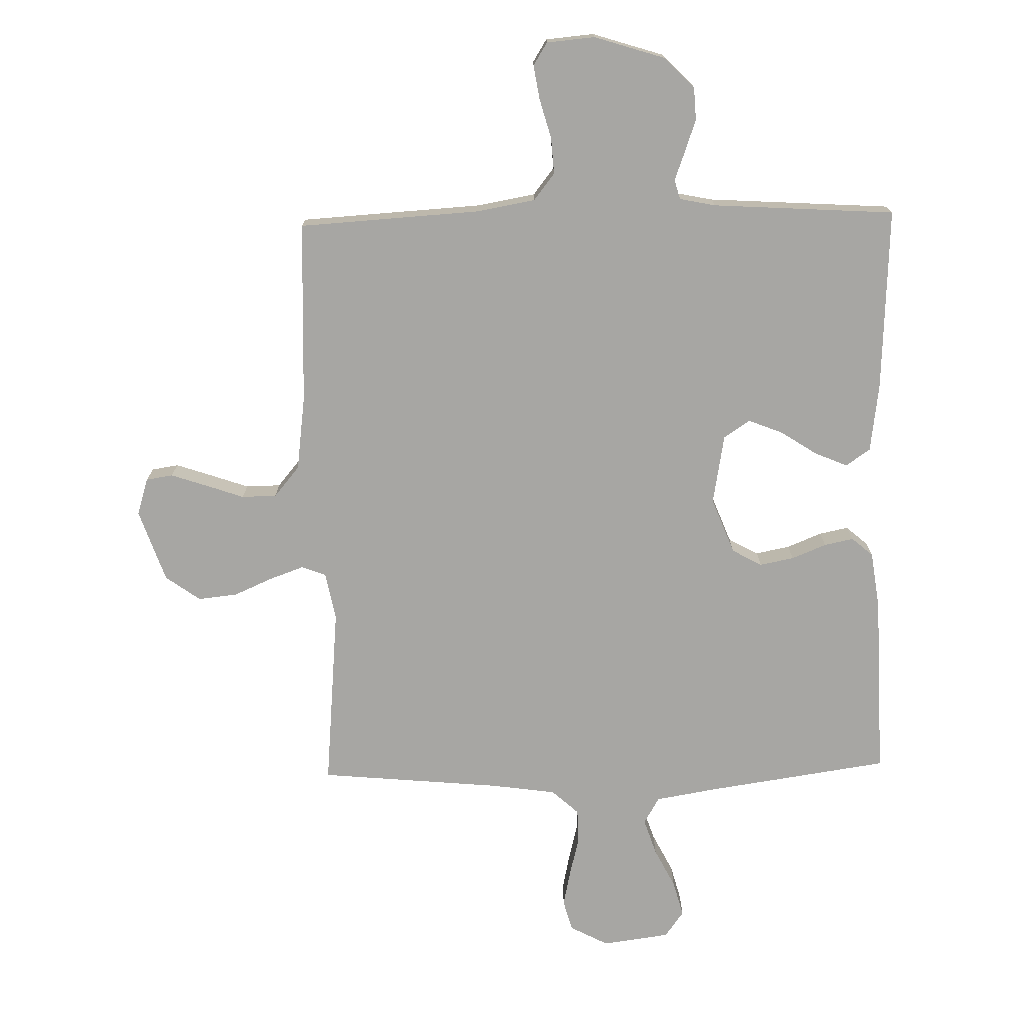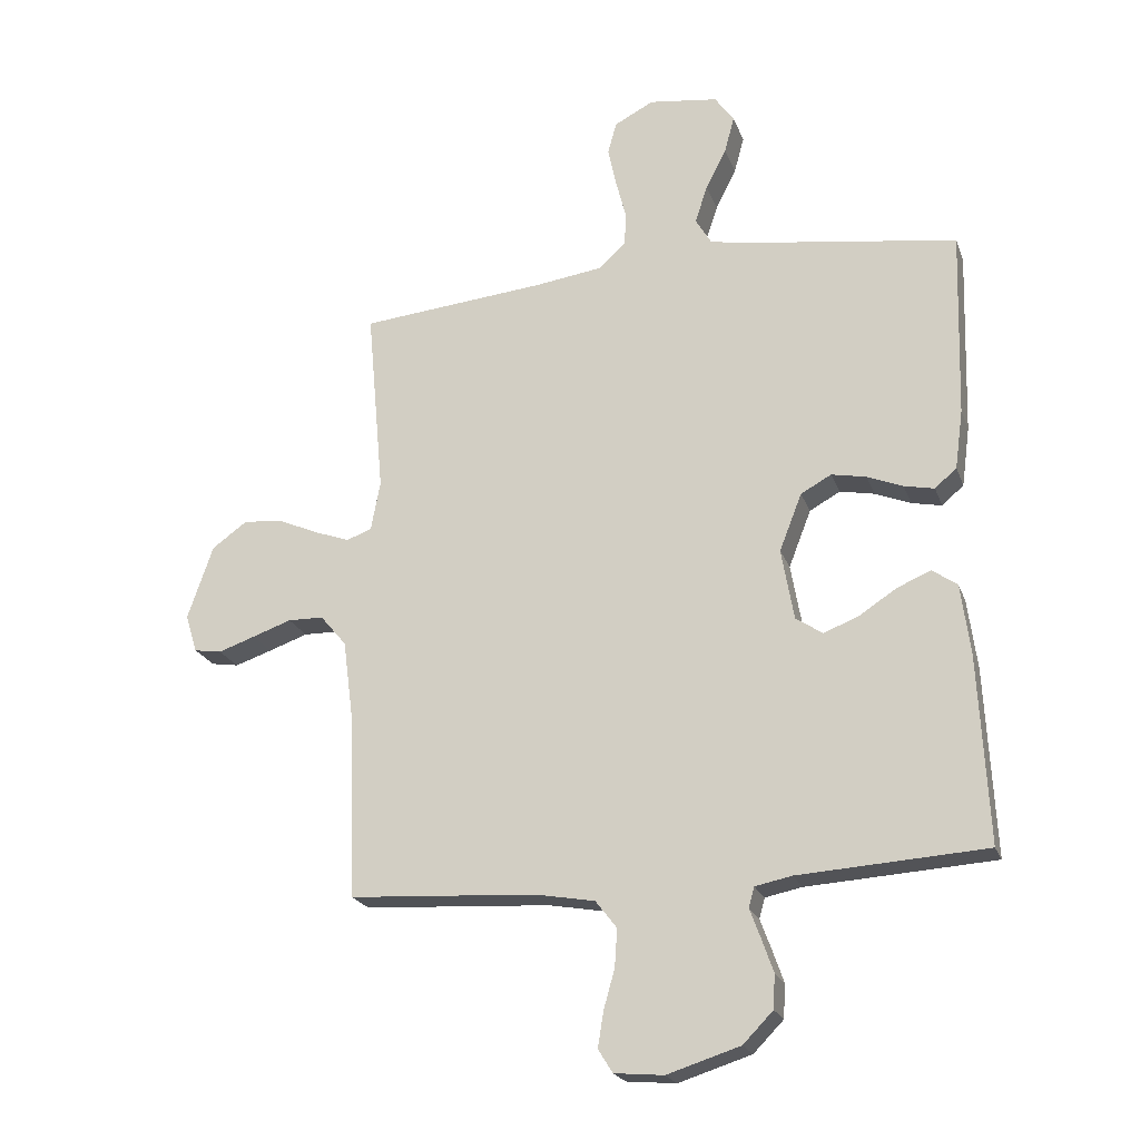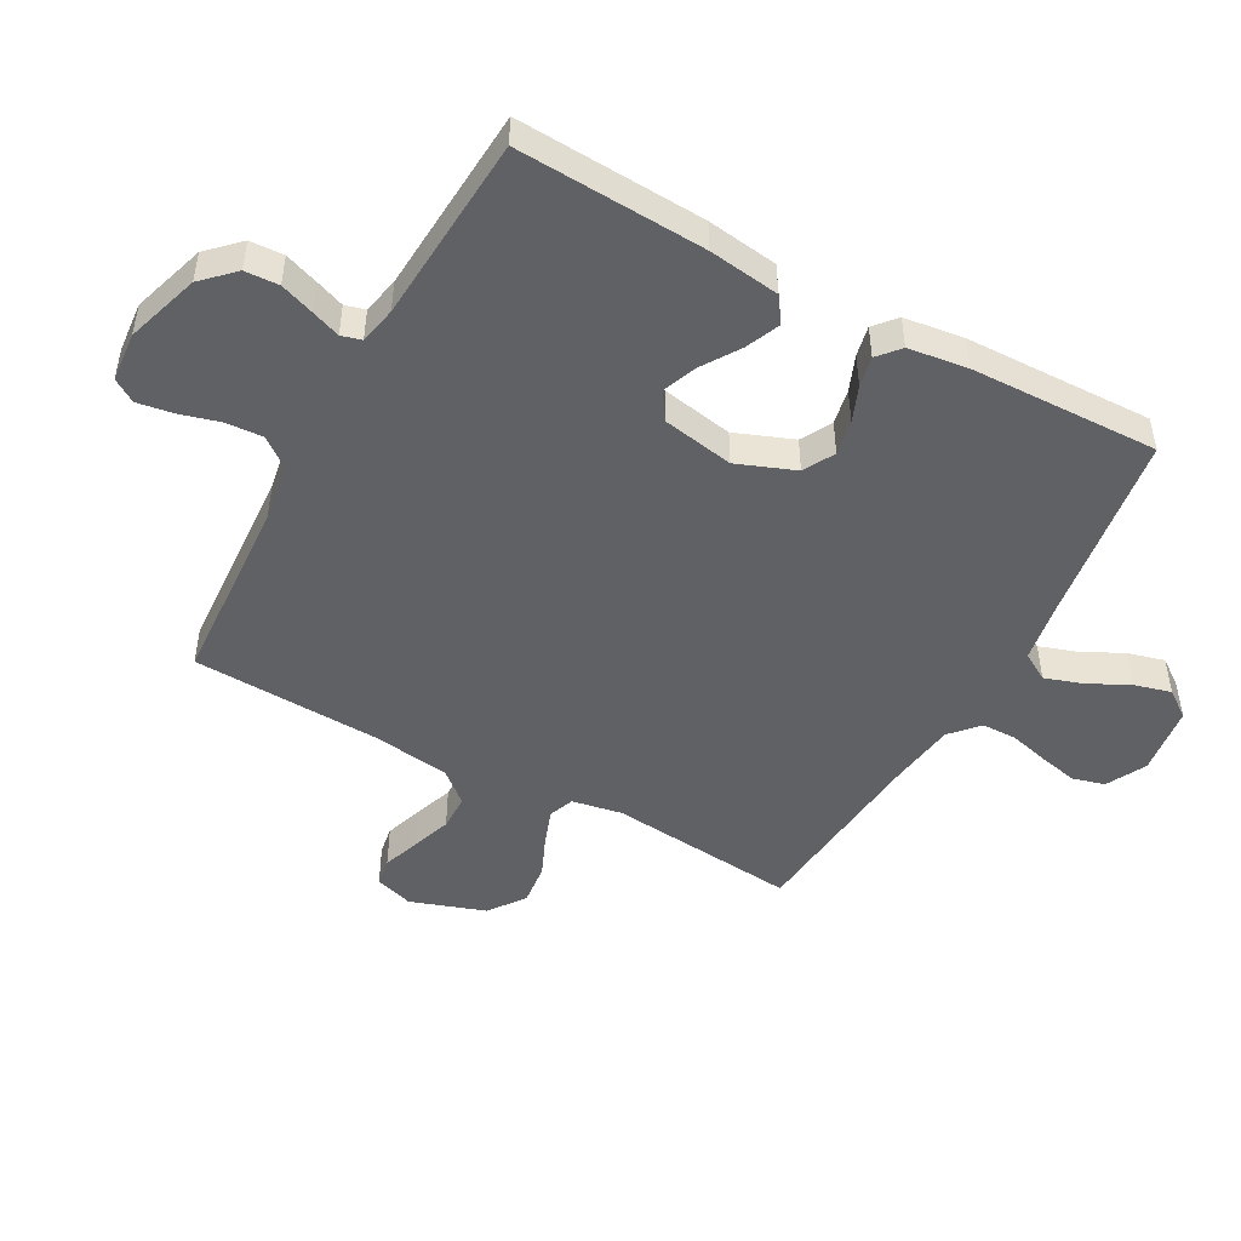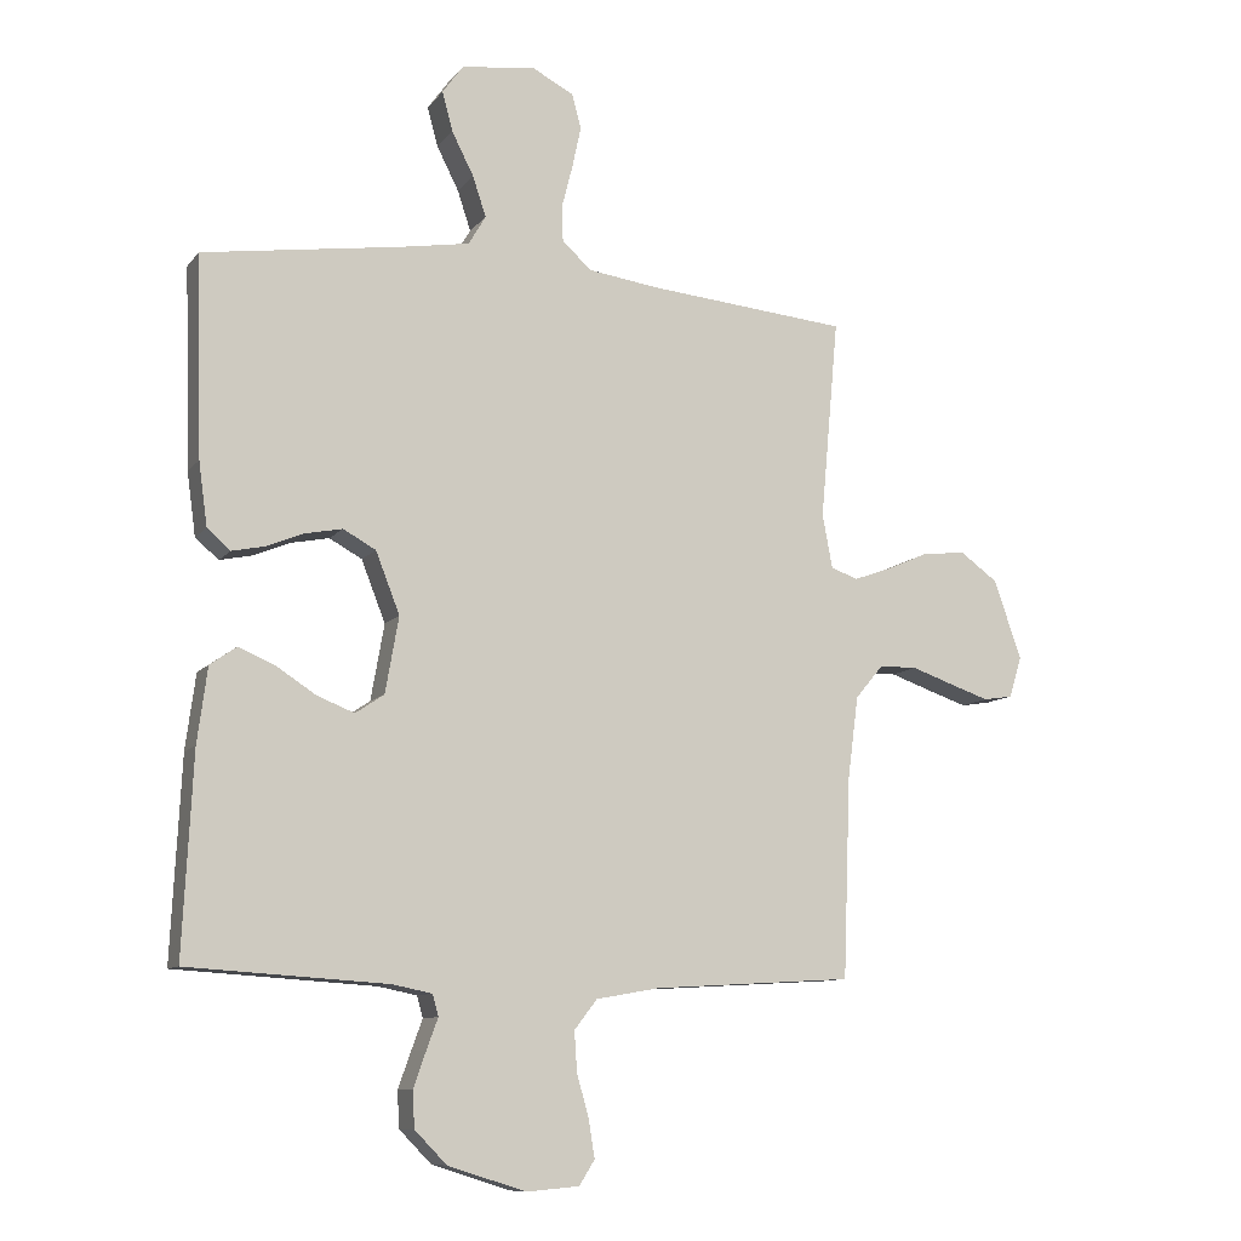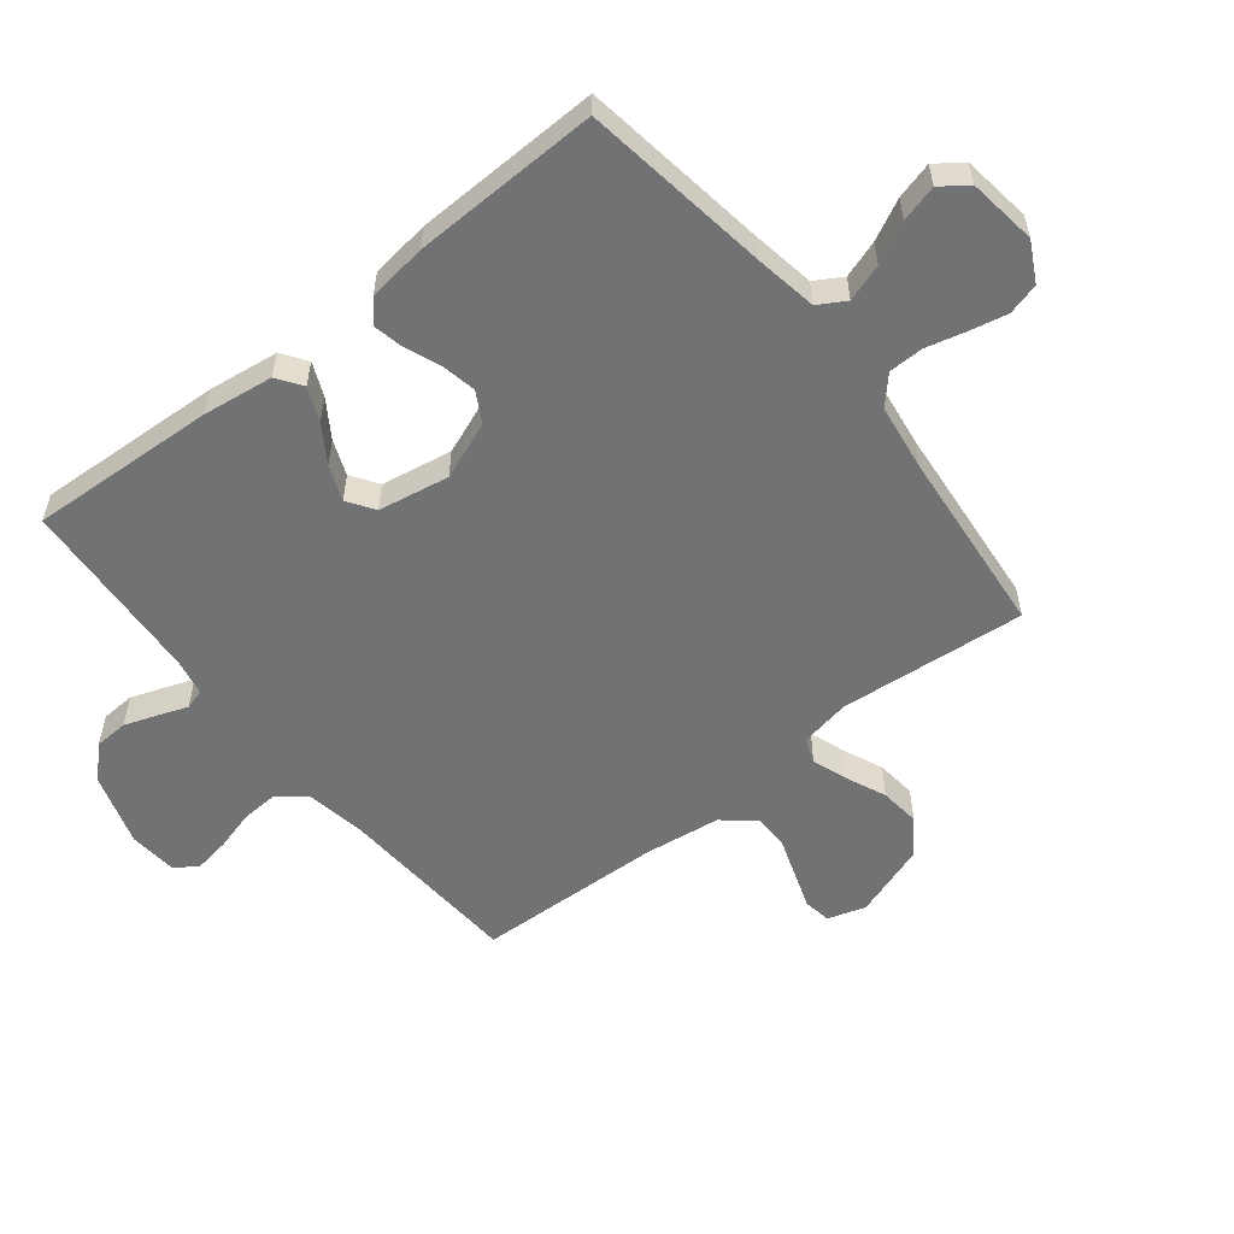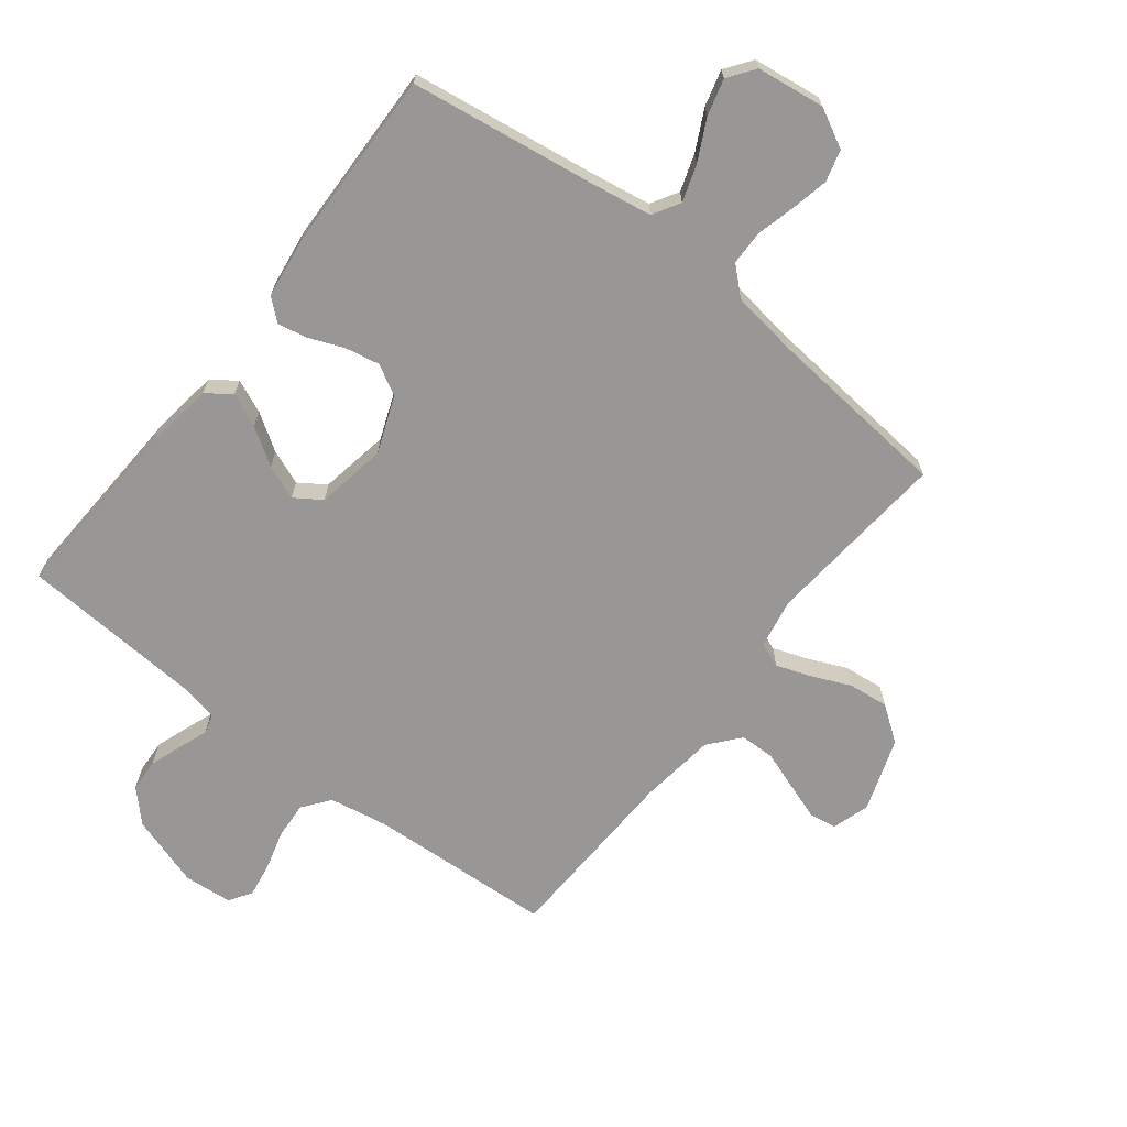
<metadata>
{"format":"obj","ext":"obj","renderer":"f3d","projection":"perspective","resolution":1024,"background":"white","views":[{"elev":-74.2,"azim":-178.7,"up":"+Y"},{"elev":-21.6,"azim":-163.1,"up":"+Z"},{"elev":-48.6,"azim":-118.9,"up":"+Y"},{"elev":-10.0,"azim":-22.0,"up":"+Z"},{"elev":-55.6,"azim":-51.6,"up":"+Y"},{"elev":-68.2,"azim":-38.0,"up":"+Y"}]}
</metadata>
<code>
v 0.5 0.07 -0.5
v 0.2 0.07 -0.518
v 0.105 0.07 -0.535
v 0.071 0.07 -0.579
v 0.075 0.07 -0.639
v 0.093 0.07 -0.703
v 0.102 0.07 -0.759
v 0.079 0.07 -0.796
v 0 0.07 -0.803
v -0.117 0.07 -0.766
v -0.165 0.07 -0.717
v -0.168 0.07 -0.663
v -0.149 0.07 -0.609
v -0.132 0.07 -0.563
v -0.141 0.07 -0.531
v -0.2 0.07 -0.519
v -0.5 0.07 -0.5
v -0.485 0.07 -0.2
v -0.47 0.07 -0.087
v -0.43 0.07 -0.059
v -0.376 0.07 -0.082
v -0.316 0.07 -0.121
v -0.26 0.07 -0.143
v -0.217 0.07 -0.114
v -0.197 0.07 0
v -0.233 0.07 0.092
v -0.282 0.07 0.119
v -0.338 0.07 0.108
v -0.395 0.07 0.085
v -0.443 0.07 0.075
v -0.478 0.07 0.105
v -0.491 0.07 0.2
v -0.5 0.07 0.5
v -0.2 0.07 0.544
v -0.099 0.07 0.561
v -0.073 0.07 0.605
v -0.093 0.07 0.665
v -0.126 0.07 0.73
v -0.142 0.07 0.789
v -0.111 0.07 0.832
v 0 0.07 0.847
v 0.063 0.07 0.814
v 0.077 0.07 0.763
v 0.064 0.07 0.702
v 0.048 0.07 0.639
v 0.049 0.07 0.583
v 0.093 0.07 0.543
v 0.2 0.07 0.528
v 0.5 0.07 0.5
v 0.473 0.07 0.2
v 0.488 0.07 0.12
v 0.528 0.07 0.105
v 0.584 0.07 0.125
v 0.648 0.07 0.153
v 0.713 0.07 0.16
v 0.77 0.07 0.119
v 0.811 0.07 0
v 0.792 0.07 -0.061
v 0.748 0.07 -0.068
v 0.689 0.07 -0.048
v 0.626 0.07 -0.026
v 0.569 0.07 -0.027
v 0.527 0.07 -0.077
v 0.511 0.07 -0.2
v 0.5 0 -0.5
v 0.2 0 -0.518
v 0.105 0 -0.535
v 0.071 0 -0.579
v 0.075 0 -0.639
v 0.093 0 -0.703
v 0.102 0 -0.759
v 0.079 0 -0.796
v 0 0 -0.803
v -0.117 0 -0.766
v -0.165 0 -0.717
v -0.168 0 -0.663
v -0.149 0 -0.609
v -0.132 0 -0.563
v -0.141 0 -0.531
v -0.2 0 -0.519
v -0.5 0 -0.5
v -0.485 0 -0.2
v -0.47 0 -0.087
v -0.43 0 -0.059
v -0.376 0 -0.082
v -0.316 0 -0.121
v -0.26 0 -0.143
v -0.217 0 -0.114
v -0.197 0 0
v -0.233 0 0.092
v -0.282 0 0.119
v -0.338 0 0.108
v -0.395 0 0.085
v -0.443 0 0.075
v -0.478 0 0.105
v -0.491 0 0.2
v -0.5 0 0.5
v -0.2 0 0.544
v -0.099 0 0.561
v -0.073 0 0.605
v -0.093 0 0.665
v -0.126 0 0.73
v -0.142 0 0.789
v -0.111 0 0.832
v 0 0 0.847
v 0.063 0 0.814
v 0.077 0 0.763
v 0.064 0 0.702
v 0.048 0 0.639
v 0.049 0 0.583
v 0.093 0 0.543
v 0.2 0 0.528
v 0.5 0 0.5
v 0.473 0 0.2
v 0.488 0 0.12
v 0.528 0 0.105
v 0.584 0 0.125
v 0.648 0 0.153
v 0.713 0 0.16
v 0.77 0 0.119
v 0.811 0 0
v 0.792 0 -0.061
v 0.748 0 -0.068
v 0.689 0 -0.048
v 0.626 0 -0.026
v 0.569 0 -0.027
v 0.527 0 -0.077
v 0.511 0 -0.2
f 58 59 60 61
f 56 57 58 61
f 56 61 62
f 53 54 55 56
f 52 53 56 62
f 51 52 62 63
f 48 49 50
f 47 48 50 51
f 46 47 51 63
f 42 43 44 45
f 40 41 42 45
f 40 45 46
f 37 38 39 40
f 36 37 40 46
f 35 36 46 63
f 31 32 33 34
f 28 29 30 31
f 27 28 31 34
f 26 27 34 35
f 19 20 21 22
f 19 22 23
f 16 17 18 19
f 15 16 19 23
f 11 12 13 14
f 9 10 11 14
f 9 14 15
f 5 6 7 8
f 4 5 8 9
f 64 1 2
f 64 2 3
f 63 64 3
f 25 26 35 63
f 24 25 63 3
f 23 24 3 4
f 4 9 15 23
f 125 124 123 122
f 125 122 121 120
f 126 125 120
f 120 119 118 117
f 126 120 117 116
f 127 126 116 115
f 114 113 112
f 115 114 112 111
f 127 115 111 110
f 109 108 107 106
f 109 106 105 104
f 110 109 104
f 104 103 102 101
f 110 104 101 100
f 127 110 100 99
f 98 97 96 95
f 95 94 93 92
f 98 95 92 91
f 99 98 91 90
f 86 85 84 83
f 87 86 83
f 83 82 81 80
f 87 83 80 79
f 78 77 76 75
f 78 75 74 73
f 79 78 73
f 72 71 70 69
f 73 72 69 68
f 66 65 128
f 67 66 128
f 67 128 127
f 127 99 90 89
f 67 127 89 88
f 68 67 88 87
f 87 79 73 68
f 1 65 66 2
f 2 66 67 3
f 3 67 68 4
f 4 68 69 5
f 5 69 70 6
f 6 70 71 7
f 7 71 72 8
f 8 72 73 9
f 9 73 74 10
f 10 74 75 11
f 11 75 76 12
f 12 76 77 13
f 13 77 78 14
f 14 78 79 15
f 15 79 80 16
f 16 80 81 17
f 17 81 82 18
f 18 82 83 19
f 19 83 84 20
f 20 84 85 21
f 21 85 86 22
f 22 86 87 23
f 23 87 88 24
f 24 88 89 25
f 25 89 90 26
f 26 90 91 27
f 27 91 92 28
f 28 92 93 29
f 29 93 94 30
f 30 94 95 31
f 31 95 96 32
f 32 96 97 33
f 33 97 98 34
f 34 98 99 35
f 35 99 100 36
f 36 100 101 37
f 37 101 102 38
f 38 102 103 39
f 39 103 104 40
f 40 104 105 41
f 41 105 106 42
f 42 106 107 43
f 43 107 108 44
f 44 108 109 45
f 45 109 110 46
f 46 110 111 47
f 47 111 112 48
f 48 112 113 49
f 49 113 114 50
f 50 114 115 51
f 51 115 116 52
f 52 116 117 53
f 53 117 118 54
f 54 118 119 55
f 55 119 120 56
f 56 120 121 57
f 57 121 122 58
f 58 122 123 59
f 59 123 124 60
f 60 124 125 61
f 61 125 126 62
f 62 126 127 63
f 63 127 128 64
f 64 128 65 1

</code>
